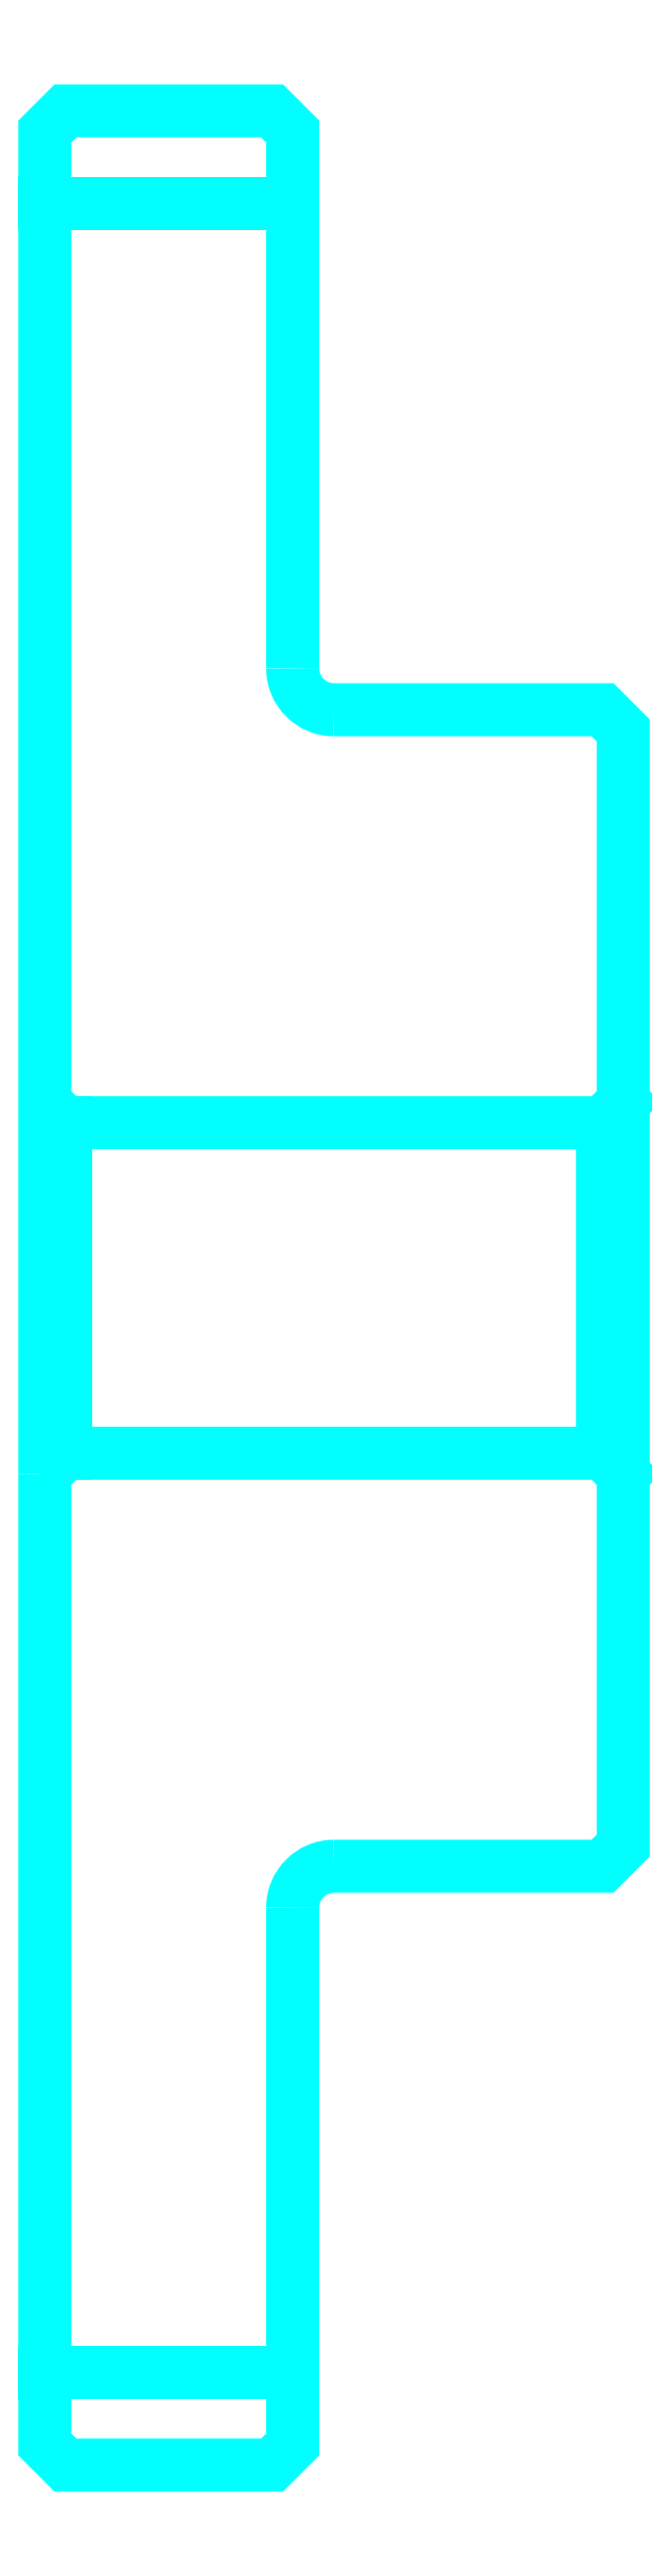
<metadata>
{"format":"dxf","ext":"dxf","renderer":"ezdxf+matplotlib","layout":"modelspace","background":"white","min_lineweight":24,"dpi":150}
</metadata>
<code>
0
SECTION
2
ENTITIES
0
LINE
8
0
10
73.96
20
100.7
30
0
11
79.96
21
100.7
31
0
0
LINE
8
0
10
73.96
20
48.16
30
0
11
79.96
21
48.16
31
0
0
LINE
8
0
10
87.46
20
70.41
30
0
11
87.96
21
69.91
31
0
0
LINE
8
0
10
87.46
20
78.41
30
0
11
87.96
21
78.91
31
0
0
LINE
8
0
10
74.46
20
78.41
30
0
11
74.46
21
70.41
31
0
0
POLYLINE
8
0
66
1
10
0
20
0
30
0
70
2
0
VERTEX
8
0
10
73.96
20
69.91
30
0
70
0
0
VERTEX
8
0
10
74.46
20
70.41
30
0
70
0
0
VERTEX
8
0
10
87.46
20
70.41
30
0
70
0
0
VERTEX
8
0
10
87.46
20
78.41
30
0
70
0
0
VERTEX
8
0
10
74.46
20
78.41
30
0
70
0
0
VERTEX
8
0
10
73.96
20
78.91
30
0
70
0
0
SEQEND
8
0
0
ARC
8
0
10
80.96
20
89.41
30
0
40
1
50
180
51
270
0
ARC
8
0
10
80.96
20
59.41
30
0
40
1
50
90
51
180
0
POLYLINE
8
0
66
1
10
0
20
0
30
0
70
2
0
VERTEX
8
0
10
73.96
20
69.91
30
0
70
0
0
VERTEX
8
0
10
73.96
20
46.41
30
0
70
0
0
VERTEX
8
0
10
74.46
20
45.91
30
0
70
0
0
VERTEX
8
0
10
79.46
20
45.91
30
0
70
0
0
VERTEX
8
0
10
79.96
20
46.41
30
0
70
0
0
VERTEX
8
0
10
79.96
20
59.41
30
0
70
0
0
SEQEND
8
0
0
POLYLINE
8
0
66
1
10
0
20
0
30
0
70
2
0
VERTEX
8
0
10
80.96
20
60.41
30
0
70
0
0
VERTEX
8
0
10
87.46
20
60.41
30
0
70
0
0
VERTEX
8
0
10
87.96
20
60.91
30
0
70
0
0
VERTEX
8
0
10
87.96
20
87.91
30
0
70
0
0
VERTEX
8
0
10
87.46
20
88.41
30
0
70
0
0
VERTEX
8
0
10
80.96
20
88.41
30
0
70
0
0
SEQEND
8
0
0
POLYLINE
8
0
66
1
10
0
20
0
30
0
70
2
0
VERTEX
8
0
10
79.96
20
89.41
30
0
70
0
0
VERTEX
8
0
10
79.96
20
102.4
30
0
70
0
0
VERTEX
8
0
10
79.46
20
102.9
30
0
70
0
0
VERTEX
8
0
10
74.46
20
102.9
30
0
70
0
0
VERTEX
8
0
10
73.96
20
102.4
30
0
70
0
0
VERTEX
8
0
10
73.96
20
69.91
30
0
70
0
0
SEQEND
8
0
0
ENDSEC
0
EOF

</code>
